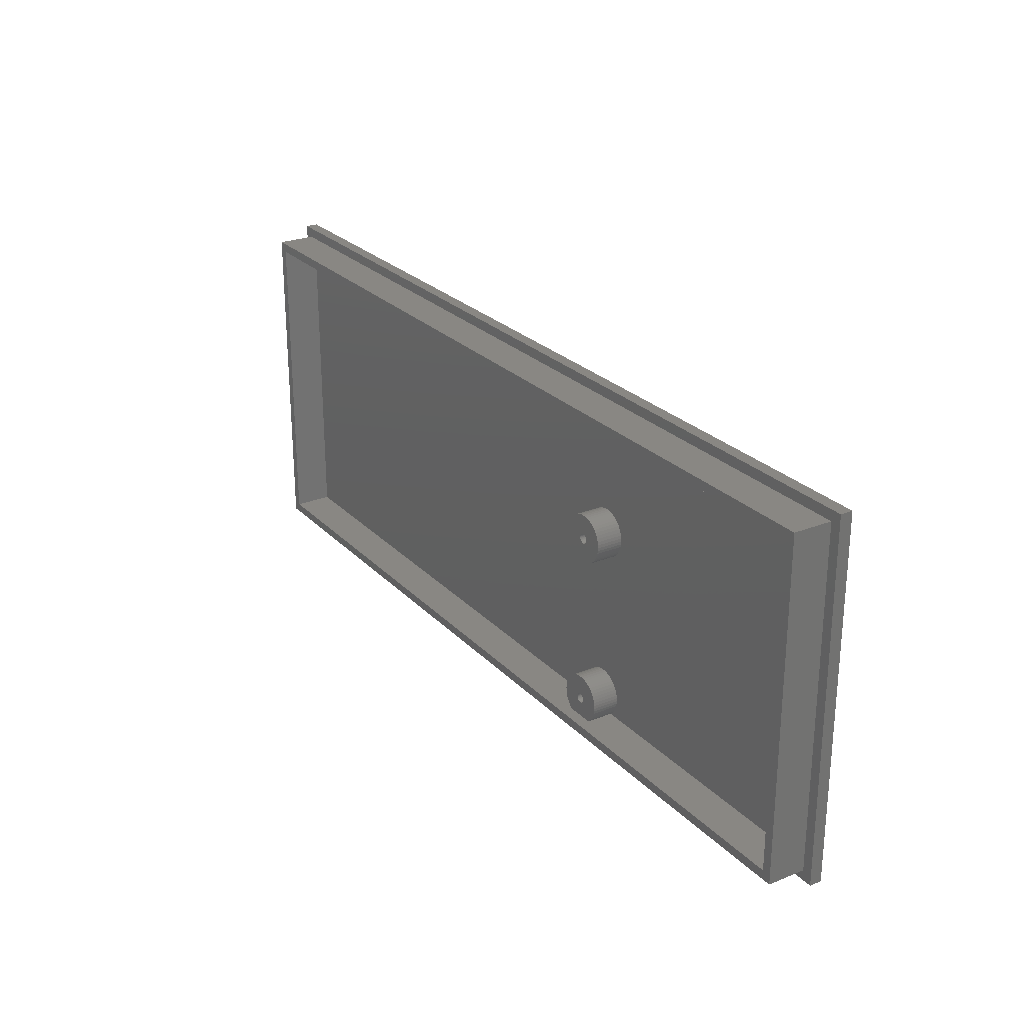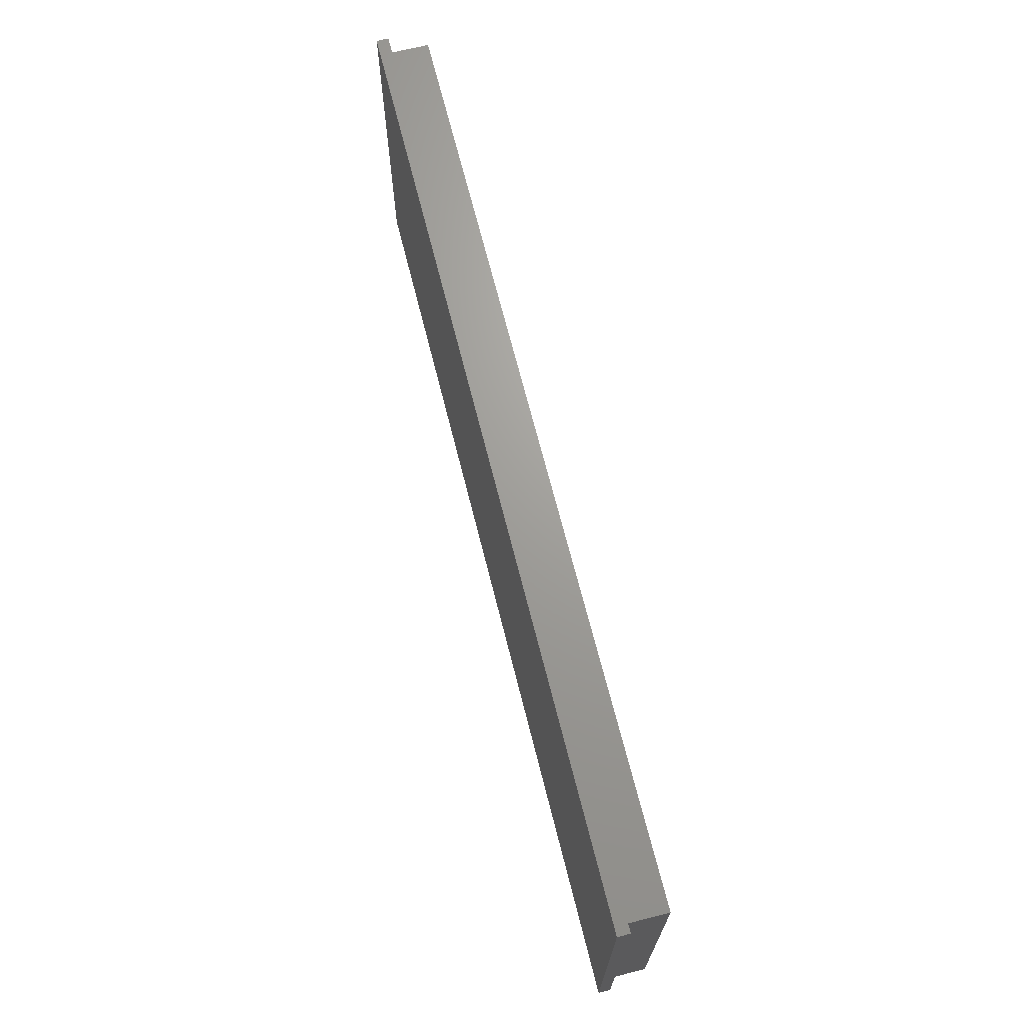
<metadata>
{"format":"stl","ext":"stl","renderer":"f3d","projection":"perspective","resolution":1024,"background":"white","views":[{"elev":25.5,"azim":57.3,"up":"+Y"},{"elev":68.5,"azim":-104.1,"up":"+Y"}]}
</metadata>
<code>
# stl→obj: 408 verts, 812 faces
v 0 0 0
v 0 0 2.5
v 0 74 0
v 0 74 2.5
v 190 0 0
v 190 0 2.5
v 190 74 0
v 190 74 2.5
v 2.1 2.1 2.5
v 2.1 71.9 2.5
v 187.9 71.9 2.5
v 187.9 2.1 2.5
v 2.1 2.1 10.4
v 2.1 71.9 10.4
v 187.9 2.1 10.4
v 187.9 71.9 10.4
v 4 4 10.4
v 4 70 10.4
v 186 70 10.4
v 186 4 10.4
v 4 70 2.5
v 4 4 2.5
v 186 4 2.5
v 128 4 8
v 122 4 2.5
v 122 4 8
v 128 4 2.5
v 186 70 2.5
v 121.8 4.147 2.5
v 121.4 4.577 2.5
v 120.6 5.591 2.5
v 121 5.061 2.5
v 120.4 6.159 2.5
v 120.2 6.757 2.5
v 120 7.373 2.5
v 120 8 2.5
v 120 8.627 2.5
v 120.2 9.243 2.5
v 120.4 9.841 2.5
v 120.6 10.41 2.5
v 121 10.94 2.5
v 121.4 11.42 2.5
v 121.8 11.85 2.5
v 122.3 12.22 2.5
v 122.9 12.52 2.5
v 123.5 12.76 2.5
v 124.1 12.91 2.5
v 124.7 12.99 2.5
v 125.3 12.99 2.5
v 125.9 12.91 2.5
v 126.5 12.76 2.5
v 127.1 12.52 2.5
v 127.7 12.22 2.5
v 128.2 11.85 2.5
v 128.6 11.42 2.5
v 129 10.94 2.5
v 129.4 10.41 2.5
v 129.6 9.841 2.5
v 129.8 9.243 2.5
v 130 8.627 2.5
v 130 8 2.5
v 130 7.373 2.5
v 129.8 6.757 2.5
v 129.6 6.159 2.5
v 129.4 5.591 2.5
v 129 5.061 2.5
v 128.6 4.577 2.5
v 128.2 4.147 2.5
v 120 44 2.5
v 120 43.37 2.5
v 120 44.63 2.5
v 120.2 45.24 2.5
v 120.4 45.84 2.5
v 120.6 46.41 2.5
v 121 46.94 2.5
v 121.4 47.42 2.5
v 121.8 47.85 2.5
v 122.3 48.22 2.5
v 122.9 48.52 2.5
v 123.5 48.76 2.5
v 124.1 48.91 2.5
v 124.7 48.99 2.5
v 125.3 48.99 2.5
v 125.9 48.91 2.5
v 126.5 48.76 2.5
v 127.1 48.52 2.5
v 127.7 48.22 2.5
v 128.2 47.85 2.5
v 128.6 47.42 2.5
v 129 46.94 2.5
v 127.7 39.78 2.5
v 127.1 39.48 2.5
v 129.4 46.41 2.5
v 128.2 40.15 2.5
v 129.6 45.84 2.5
v 128.6 40.58 2.5
v 129.8 45.24 2.5
v 129 41.06 2.5
v 130 44.63 2.5
v 129.4 41.59 2.5
v 130 44 2.5
v 130 43.37 2.5
v 129.8 42.76 2.5
v 129.6 42.16 2.5
v 126.5 39.24 2.5
v 125.9 39.09 2.5
v 125.3 39.01 2.5
v 124.7 39.01 2.5
v 124.1 39.09 2.5
v 123.5 39.24 2.5
v 122.9 39.48 2.5
v 122.3 39.78 2.5
v 121.8 40.15 2.5
v 121.4 40.58 2.5
v 121 41.06 2.5
v 120.6 41.59 2.5
v 120.4 42.16 2.5
v 120.2 42.76 2.5
v 121.8 4.147 8
v 120 8.627 8
v 120 8 8
v 120 7.373 8
v 120.4 6.159 8
v 120.2 6.757 8
v 120.6 5.591 8
v 121 5.061 8
v 121.4 4.577 8
v 128.2 4.147 8
v 128.6 4.577 8
v 129 5.061 8
v 124.7 7.049 8
v 124.6 7.095 8
v 124.5 7.156 8
v 125.1 7.002 8
v 124.9 7.002 8
v 129.4 5.591 8
v 124.4 7.229 8
v 124.1 8.368 8
v 124.1 8.482 8
v 125.8 8.588 8
v 125.9 8.482 8
v 130 8.627 8
v 125.3 8.951 8
v 125.4 8.905 8
v 129.8 9.243 8
v 129.4 10.41 8
v 129.6 9.841 8
v 129 10.94 8
v 128.6 11.42 8
v 128.2 11.85 8
v 127.7 12.22 8
v 127.1 12.52 8
v 126.5 12.76 8
v 125.9 12.91 8
v 125.3 12.99 8
v 124.7 12.99 8
v 124.1 12.91 8
v 123.5 12.76 8
v 122.9 12.52 8
v 122.3 12.22 8
v 121.8 11.85 8
v 121.4 11.42 8
v 121 10.94 8
v 120.6 10.41 8
v 120.4 9.841 8
v 120.2 9.243 8
v 125.6 7.229 8
v 125.5 7.156 8
v 129.6 6.159 8
v 124 8 8
v 124 7.875 8
v 124 8.125 8
v 126 7.751 8
v 125.9 7.632 8
v 130 7.373 8
v 125.2 8.982 8
v 124 8.249 8
v 124.2 8.588 8
v 124.3 8.685 8
v 126 7.875 8
v 124.6 8.905 8
v 124.7 8.951 8
v 125.9 8.368 8
v 126 8.249 8
v 130 8 8
v 124.4 8.771 8
v 124.5 8.844 8
v 124.9 8.998 8
v 125.1 8.998 8
v 125.7 8.685 8
v 124.8 8.982 8
v 125.5 8.844 8
v 125.6 8.771 8
v 126 8 8
v 126 8.125 8
v 125.9 7.518 8
v 125.8 7.412 8
v 129.8 6.757 8
v 125.7 7.315 8
v 124.3 7.315 8
v 125.4 7.095 8
v 125.3 7.049 8
v 125.2 7.018 8
v 124.8 7.018 8
v 124.1 7.518 8
v 124.1 7.632 8
v 124.2 7.412 8
v 124 7.751 8
v 120 44 8
v 120 44.63 8
v 120 43.37 8
v 120.2 42.76 8
v 120.4 42.16 8
v 120.6 41.59 8
v 121 41.06 8
v 121.4 40.58 8
v 121.8 40.15 8
v 122.3 39.78 8
v 122.9 39.48 8
v 123.5 39.24 8
v 124.1 39.09 8
v 124.7 39.01 8
v 125.3 39.01 8
v 125.9 39.09 8
v 126.5 39.24 8
v 127.1 39.48 8
v 127.7 39.78 8
v 128.2 40.15 8
v 128.6 40.58 8
v 129 41.06 8
v 129.4 41.59 8
v 129.6 42.16 8
v 129.8 42.76 8
v 130 43.37 8
v 130 44 8
v 130 44.63 8
v 129.8 45.24 8
v 129.6 45.84 8
v 129.4 46.41 8
v 129 46.94 8
v 128.6 47.42 8
v 128.2 47.85 8
v 127.7 48.22 8
v 127.1 48.52 8
v 126.5 48.76 8
v 125.9 48.91 8
v 125.3 48.99 8
v 124.7 48.99 8
v 124.1 48.91 8
v 123.5 48.76 8
v 122.9 48.52 8
v 122.3 48.22 8
v 121.8 47.85 8
v 121.4 47.42 8
v 121 46.94 8
v 120.6 46.41 8
v 120.4 45.84 8
v 120.2 45.24 8
v 124 7.875 2.5
v 124 8 2.5
v 124 7.751 2.5
v 124.1 7.632 2.5
v 124.1 7.518 2.5
v 124.2 7.412 2.5
v 124.3 7.315 2.5
v 124.4 7.229 2.5
v 124.5 7.156 2.5
v 124.6 7.095 2.5
v 124.7 7.049 2.5
v 124.8 7.018 2.5
v 124.9 7.002 2.5
v 125.1 7.002 2.5
v 125.2 7.018 2.5
v 125.3 7.049 2.5
v 125.4 7.095 2.5
v 125.5 7.156 2.5
v 125.6 7.229 2.5
v 125.7 7.315 2.5
v 125.8 7.412 2.5
v 125.9 7.518 2.5
v 125.9 7.632 2.5
v 126 7.751 2.5
v 126 7.875 2.5
v 126 8 2.5
v 126 8.125 2.5
v 126 8.249 2.5
v 125.9 8.368 2.5
v 125.9 8.482 2.5
v 125.8 8.588 2.5
v 125.7 8.685 2.5
v 125.6 8.771 2.5
v 125.5 8.844 2.5
v 125.4 8.905 2.5
v 125.3 8.951 2.5
v 125.2 8.982 2.5
v 125.1 8.998 2.5
v 124.9 8.998 2.5
v 124.8 8.982 2.5
v 124.7 8.951 2.5
v 124.6 8.905 2.5
v 124.5 8.844 2.5
v 124.4 8.771 2.5
v 124.3 8.685 2.5
v 124.2 8.588 2.5
v 124.1 8.482 2.5
v 124.1 8.368 2.5
v 124 8.249 2.5
v 124 8.125 2.5
v 124.7 43.05 8
v 124.6 43.1 8
v 124.5 43.16 8
v 125.1 43 8
v 124.9 43 8
v 124.4 43.23 8
v 124.1 44.37 8
v 124.1 44.48 8
v 125.8 44.59 8
v 125.9 44.48 8
v 125.3 44.95 8
v 125.4 44.9 8
v 125.6 43.23 8
v 125.5 43.16 8
v 124 44 8
v 124 43.87 8
v 124 44.13 8
v 126 43.75 8
v 125.9 43.63 8
v 125.2 44.98 8
v 124 44.25 8
v 124.2 44.59 8
v 124.3 44.68 8
v 126 43.87 8
v 124.6 44.9 8
v 124.7 44.95 8
v 125.9 44.37 8
v 126 44.25 8
v 124.4 44.77 8
v 124.5 44.84 8
v 124.9 45 8
v 125.1 45 8
v 125.7 44.68 8
v 124.8 44.98 8
v 125.5 44.84 8
v 125.6 44.77 8
v 126 44 8
v 126 44.13 8
v 125.9 43.52 8
v 125.8 43.41 8
v 125.7 43.32 8
v 124.3 43.32 8
v 125.4 43.1 8
v 125.3 43.05 8
v 125.2 43.02 8
v 124.8 43.02 8
v 124.1 43.52 8
v 124.1 43.63 8
v 124.2 43.41 8
v 124 43.75 8
v 124 43.87 2.5
v 124 44 2.5
v 124 43.75 2.5
v 124.1 43.63 2.5
v 124.1 43.52 2.5
v 124.2 43.41 2.5
v 124.3 43.32 2.5
v 124.4 43.23 2.5
v 124.5 43.16 2.5
v 124.6 43.1 2.5
v 124.7 43.05 2.5
v 124.8 43.02 2.5
v 124.9 43 2.5
v 125.1 43 2.5
v 125.2 43.02 2.5
v 125.3 43.05 2.5
v 125.4 43.1 2.5
v 125.5 43.16 2.5
v 125.6 43.23 2.5
v 125.7 43.32 2.5
v 125.8 43.41 2.5
v 125.9 43.52 2.5
v 125.9 43.63 2.5
v 126 43.75 2.5
v 126 43.87 2.5
v 126 44 2.5
v 126 44.13 2.5
v 126 44.25 2.5
v 125.9 44.37 2.5
v 125.9 44.48 2.5
v 125.8 44.59 2.5
v 125.7 44.68 2.5
v 125.6 44.77 2.5
v 125.5 44.84 2.5
v 125.4 44.9 2.5
v 125.3 44.95 2.5
v 125.2 44.98 2.5
v 125.1 45 2.5
v 124.9 45 2.5
v 124.8 44.98 2.5
v 124.7 44.95 2.5
v 124.6 44.9 2.5
v 124.5 44.84 2.5
v 124.4 44.77 2.5
v 124.3 44.68 2.5
v 124.2 44.59 2.5
v 124.1 44.48 2.5
v 124.1 44.37 2.5
v 124 44.25 2.5
v 124 44.13 2.5
f 1 2 3
f 3 2 4
f 2 1 5
f 6 2 5
f 1 3 5
f 5 3 7
f 3 4 7
f 7 4 8
f 9 2 6
f 4 2 9
f 10 11 4
f 4 9 10
f 8 11 6
f 8 4 11
f 11 12 6
f 12 9 6
f 6 5 7
f 8 6 7
f 9 13 10
f 10 13 14
f 13 9 12
f 15 13 12
f 15 12 11
f 16 15 11
f 10 14 11
f 11 14 16
f 17 13 15
f 14 13 17
f 18 19 14
f 14 17 18
f 16 19 15
f 16 14 19
f 19 20 15
f 20 17 15
f 21 18 17
f 22 21 17
f 20 23 24
f 20 24 17
f 25 17 26
f 24 26 17
f 17 25 22
f 24 23 27
f 19 28 20
f 20 28 23
f 28 19 18
f 21 28 18
f 21 29 30
f 31 21 32
f 32 21 30
f 25 29 21
f 33 21 31
f 34 21 33
f 35 21 34
f 36 21 35
f 37 21 36
f 38 21 37
f 39 21 38
f 40 21 39
f 41 21 40
f 42 21 41
f 43 21 42
f 44 28 43
f 45 28 44
f 46 28 45
f 47 28 46
f 48 28 47
f 49 28 48
f 50 28 49
f 51 23 50
f 52 23 51
f 53 23 52
f 54 23 53
f 55 23 54
f 56 23 55
f 57 23 56
f 58 23 57
f 59 23 58
f 60 23 59
f 61 23 60
f 62 23 61
f 63 23 62
f 64 23 63
f 65 23 64
f 66 23 65
f 67 23 66
f 68 23 67
f 27 23 68
f 23 28 50
f 69 21 43
f 21 22 25
f 70 69 43
f 71 21 69
f 72 21 71
f 73 21 72
f 74 21 73
f 75 21 74
f 76 21 75
f 77 21 76
f 78 21 77
f 79 21 78
f 80 21 79
f 81 82 28
f 28 21 80
f 82 83 28
f 83 84 28
f 84 85 28
f 85 86 28
f 86 87 28
f 87 88 28
f 88 89 28
f 89 90 28
f 91 92 43
f 28 90 93
f 94 91 43
f 28 93 95
f 96 94 43
f 28 95 97
f 98 96 43
f 28 97 99
f 100 98 43
f 28 99 101
f 28 101 102
f 28 103 43
f 28 102 103
f 103 104 43
f 92 105 43
f 105 106 43
f 106 107 43
f 107 108 43
f 108 109 43
f 109 110 43
f 110 111 43
f 111 112 43
f 112 113 43
f 113 114 43
f 114 115 43
f 115 116 43
f 116 117 43
f 117 118 43
f 118 70 43
f 80 81 28
f 104 100 43
f 119 29 25
f 26 119 25
f 120 121 122
f 123 120 124
f 124 120 122
f 125 120 123
f 126 120 125
f 127 120 126
f 119 120 127
f 26 120 119
f 24 120 26
f 128 120 24
f 129 120 128
f 130 120 129
f 131 120 130
f 132 133 120
f 134 135 136
f 133 137 120
f 138 139 120
f 140 141 142
f 143 144 145
f 146 120 147
f 148 120 146
f 149 120 148
f 150 120 149
f 151 120 150
f 152 120 151
f 153 120 152
f 154 120 153
f 155 120 154
f 156 120 155
f 157 120 156
f 158 120 157
f 159 120 158
f 160 120 159
f 161 120 160
f 162 120 161
f 163 120 162
f 164 120 163
f 165 120 164
f 166 120 165
f 167 168 169
f 170 120 171
f 172 120 170
f 173 174 175
f 176 143 145
f 138 120 177
f 178 179 120
f 180 173 175
f 178 120 139
f 181 182 120
f 183 184 185
f 186 120 179
f 187 120 186
f 181 120 187
f 188 189 147
f 190 140 142
f 191 120 182
f 147 120 191
f 147 191 188
f 147 189 145
f 189 176 145
f 144 192 145
f 192 193 145
f 145 193 142
f 193 190 142
f 142 141 185
f 141 183 185
f 194 180 175
f 185 195 175
f 195 194 175
f 184 195 185
f 196 197 198
f 175 174 198
f 174 196 198
f 198 197 169
f 197 199 169
f 199 167 169
f 169 168 136
f 137 200 120
f 168 201 136
f 201 202 136
f 202 203 136
f 203 134 136
f 136 135 130
f 135 204 130
f 204 131 130
f 132 120 131
f 205 206 120
f 200 207 120
f 207 205 120
f 172 177 120
f 206 208 120
f 208 171 120
f 24 27 68
f 128 24 68
f 128 68 67
f 129 128 67
f 129 67 66
f 130 129 66
f 130 66 65
f 136 130 65
f 136 65 64
f 169 136 64
f 169 64 63
f 198 169 63
f 198 63 62
f 175 198 62
f 175 62 61
f 185 175 61
f 61 60 142
f 185 61 142
f 60 59 145
f 142 60 145
f 59 58 147
f 145 59 147
f 58 57 146
f 147 58 146
f 57 56 148
f 146 57 148
f 56 55 149
f 148 56 149
f 54 150 55
f 55 150 149
f 53 151 54
f 54 151 150
f 52 152 53
f 53 152 151
f 51 153 52
f 52 153 152
f 50 154 51
f 51 154 153
f 49 155 50
f 50 155 154
f 48 156 49
f 49 156 155
f 47 157 48
f 48 157 156
f 46 158 47
f 47 158 157
f 45 159 46
f 46 159 158
f 44 160 45
f 45 160 159
f 43 161 44
f 44 161 160
f 42 162 43
f 43 162 161
f 41 163 42
f 42 163 162
f 40 164 41
f 41 164 163
f 39 165 40
f 40 165 164
f 38 166 39
f 39 166 165
f 37 120 38
f 38 120 166
f 36 121 37
f 37 121 120
f 36 35 121
f 121 35 122
f 35 34 122
f 122 34 124
f 34 33 124
f 124 33 123
f 33 31 123
f 123 31 125
f 31 32 125
f 125 32 126
f 32 30 126
f 126 30 127
f 127 30 29
f 119 127 29
f 69 209 71
f 71 209 210
f 69 70 209
f 209 70 211
f 70 118 211
f 211 118 212
f 118 117 212
f 212 117 213
f 117 116 213
f 213 116 214
f 116 115 214
f 214 115 215
f 115 114 215
f 215 114 216
f 216 114 113
f 217 216 113
f 217 113 112
f 218 217 112
f 218 112 111
f 219 218 111
f 219 111 110
f 220 219 110
f 220 110 109
f 221 220 109
f 221 109 108
f 222 221 108
f 222 108 107
f 223 222 107
f 223 107 106
f 224 223 106
f 224 106 105
f 225 224 105
f 225 105 92
f 226 225 92
f 226 92 91
f 227 226 91
f 227 91 94
f 228 227 94
f 228 94 96
f 229 228 96
f 229 96 98
f 230 229 98
f 230 98 100
f 231 230 100
f 231 100 104
f 232 231 104
f 232 104 103
f 233 232 103
f 233 103 102
f 234 233 102
f 234 102 101
f 235 234 101
f 101 99 236
f 235 101 236
f 99 97 237
f 236 99 237
f 97 95 238
f 237 97 238
f 95 93 239
f 238 95 239
f 93 90 240
f 239 93 240
f 90 89 241
f 240 90 241
f 88 242 89
f 89 242 241
f 87 243 88
f 88 243 242
f 86 244 87
f 87 244 243
f 85 245 86
f 86 245 244
f 84 246 85
f 85 246 245
f 83 247 84
f 84 247 246
f 82 248 83
f 83 248 247
f 81 249 82
f 82 249 248
f 80 250 81
f 81 250 249
f 79 251 80
f 80 251 250
f 78 252 79
f 79 252 251
f 77 253 78
f 78 253 252
f 76 254 77
f 77 254 253
f 75 255 76
f 76 255 254
f 74 256 75
f 75 256 255
f 73 257 74
f 74 257 256
f 72 258 73
f 73 258 257
f 71 210 72
f 72 210 258
f 170 171 259
f 260 170 259
f 171 208 261
f 259 171 261
f 208 206 262
f 261 208 262
f 206 205 263
f 262 206 263
f 205 207 264
f 263 205 264
f 207 200 265
f 264 207 265
f 137 266 200
f 200 266 265
f 133 267 137
f 137 267 266
f 132 268 133
f 133 268 267
f 131 269 132
f 132 269 268
f 204 270 131
f 131 270 269
f 135 271 204
f 204 271 270
f 134 272 135
f 135 272 271
f 203 273 134
f 134 273 272
f 202 274 203
f 203 274 273
f 201 275 202
f 202 275 274
f 168 276 201
f 201 276 275
f 167 277 168
f 168 277 276
f 199 278 167
f 167 278 277
f 197 279 199
f 199 279 278
f 196 280 197
f 197 280 279
f 174 281 196
f 196 281 280
f 173 282 174
f 174 282 281
f 180 283 173
f 173 283 282
f 194 284 180
f 180 284 283
f 194 195 284
f 284 195 285
f 195 184 285
f 285 184 286
f 184 183 286
f 286 183 287
f 183 141 287
f 287 141 288
f 141 140 288
f 288 140 289
f 140 190 289
f 289 190 290
f 290 190 193
f 291 290 193
f 291 193 192
f 292 291 192
f 292 192 144
f 293 292 144
f 293 144 143
f 294 293 143
f 294 143 176
f 295 294 176
f 295 176 189
f 296 295 189
f 296 189 188
f 297 296 188
f 297 188 191
f 298 297 191
f 298 191 182
f 299 298 182
f 299 182 181
f 300 299 181
f 300 181 187
f 301 300 187
f 301 187 186
f 302 301 186
f 302 186 179
f 303 302 179
f 303 179 178
f 304 303 178
f 304 178 139
f 305 304 139
f 305 139 138
f 306 305 138
f 306 138 177
f 307 306 177
f 307 177 172
f 308 307 172
f 308 172 170
f 260 308 170
f 210 209 211
f 213 210 212
f 212 210 211
f 214 210 213
f 215 210 214
f 216 210 215
f 217 210 216
f 218 210 217
f 219 210 218
f 220 210 219
f 221 210 220
f 222 210 221
f 223 210 222
f 224 210 223
f 225 210 224
f 226 210 225
f 227 210 226
f 228 210 227
f 229 210 228
f 230 210 229
f 309 210 230
f 310 311 210
f 312 313 231
f 311 314 210
f 315 316 210
f 317 318 236
f 319 320 237
f 239 210 238
f 240 210 239
f 241 210 240
f 242 210 241
f 243 210 242
f 244 210 243
f 245 210 244
f 246 210 245
f 247 210 246
f 248 210 247
f 249 210 248
f 250 210 249
f 251 210 250
f 252 210 251
f 253 210 252
f 254 210 253
f 255 210 254
f 256 210 255
f 257 210 256
f 258 210 257
f 321 322 232
f 323 210 324
f 325 210 323
f 326 327 234
f 328 319 237
f 315 210 329
f 330 331 210
f 332 326 234
f 330 210 316
f 333 334 210
f 335 336 235
f 337 210 331
f 338 210 337
f 333 210 338
f 339 340 238
f 341 317 236
f 342 210 334
f 238 210 342
f 238 342 339
f 238 340 237
f 340 328 237
f 320 343 237
f 343 344 237
f 237 344 236
f 344 341 236
f 236 318 235
f 318 335 235
f 345 332 234
f 235 346 234
f 346 345 234
f 336 346 235
f 347 348 233
f 234 327 233
f 327 347 233
f 233 348 232
f 348 349 232
f 349 321 232
f 232 322 231
f 314 350 210
f 322 351 231
f 351 352 231
f 352 353 231
f 353 312 231
f 231 313 230
f 313 354 230
f 354 309 230
f 310 210 309
f 355 356 210
f 350 357 210
f 357 355 210
f 325 329 210
f 356 358 210
f 358 324 210
f 259 261 262
f 264 259 263
f 263 259 262
f 265 259 264
f 266 259 265
f 267 259 266
f 268 259 267
f 269 259 268
f 270 259 269
f 271 259 270
f 272 259 271
f 273 259 272
f 274 259 273
f 275 259 274
f 276 259 275
f 277 259 276
f 278 259 277
f 279 259 278
f 280 259 279
f 281 259 280
f 282 259 281
f 283 259 282
f 284 259 283
f 285 259 284
f 286 259 285
f 287 259 286
f 288 259 287
f 289 259 288
f 290 259 289
f 291 259 290
f 292 259 291
f 293 259 292
f 294 259 293
f 295 259 294
f 296 259 295
f 297 259 296
f 298 259 297
f 299 259 298
f 300 259 299
f 301 259 300
f 302 259 301
f 303 259 302
f 304 259 303
f 305 259 304
f 306 259 305
f 307 259 306
f 308 259 307
f 260 259 308
f 323 324 359
f 360 323 359
f 324 358 361
f 359 324 361
f 358 356 362
f 361 358 362
f 356 355 363
f 362 356 363
f 355 357 364
f 363 355 364
f 357 350 365
f 364 357 365
f 314 366 350
f 350 366 365
f 311 367 314
f 314 367 366
f 310 368 311
f 311 368 367
f 309 369 310
f 310 369 368
f 354 370 309
f 309 370 369
f 313 371 354
f 354 371 370
f 312 372 313
f 313 372 371
f 353 373 312
f 312 373 372
f 352 374 353
f 353 374 373
f 351 375 352
f 352 375 374
f 322 376 351
f 351 376 375
f 321 377 322
f 322 377 376
f 349 378 321
f 321 378 377
f 348 379 349
f 349 379 378
f 347 380 348
f 348 380 379
f 327 381 347
f 347 381 380
f 326 382 327
f 327 382 381
f 332 383 326
f 326 383 382
f 345 384 332
f 332 384 383
f 345 346 384
f 384 346 385
f 346 336 385
f 385 336 386
f 336 335 386
f 386 335 387
f 335 318 387
f 387 318 388
f 318 317 388
f 388 317 389
f 317 341 389
f 389 341 390
f 390 341 344
f 391 390 344
f 391 344 343
f 392 391 343
f 392 343 320
f 393 392 320
f 393 320 319
f 394 393 319
f 394 319 328
f 395 394 328
f 395 328 340
f 396 395 340
f 396 340 339
f 397 396 339
f 397 339 342
f 398 397 342
f 398 342 334
f 399 398 334
f 399 334 333
f 400 399 333
f 400 333 338
f 401 400 338
f 401 338 337
f 402 401 337
f 402 337 331
f 403 402 331
f 403 331 330
f 404 403 330
f 404 330 316
f 405 404 316
f 405 316 315
f 406 405 315
f 406 315 329
f 407 406 329
f 407 329 325
f 408 407 325
f 408 325 323
f 360 408 323
f 359 361 362
f 364 359 363
f 363 359 362
f 365 359 364
f 366 359 365
f 367 359 366
f 368 359 367
f 369 359 368
f 370 359 369
f 371 359 370
f 372 359 371
f 373 359 372
f 374 359 373
f 375 359 374
f 376 359 375
f 377 359 376
f 378 359 377
f 379 359 378
f 380 359 379
f 381 359 380
f 382 359 381
f 383 359 382
f 384 359 383
f 385 359 384
f 386 359 385
f 387 359 386
f 388 359 387
f 389 359 388
f 390 359 389
f 391 359 390
f 392 359 391
f 393 359 392
f 394 359 393
f 395 359 394
f 396 359 395
f 397 359 396
f 398 359 397
f 399 359 398
f 400 359 399
f 401 359 400
f 402 359 401
f 403 359 402
f 404 359 403
f 405 359 404
f 406 359 405
f 407 359 406
f 408 359 407
f 360 359 408

</code>
